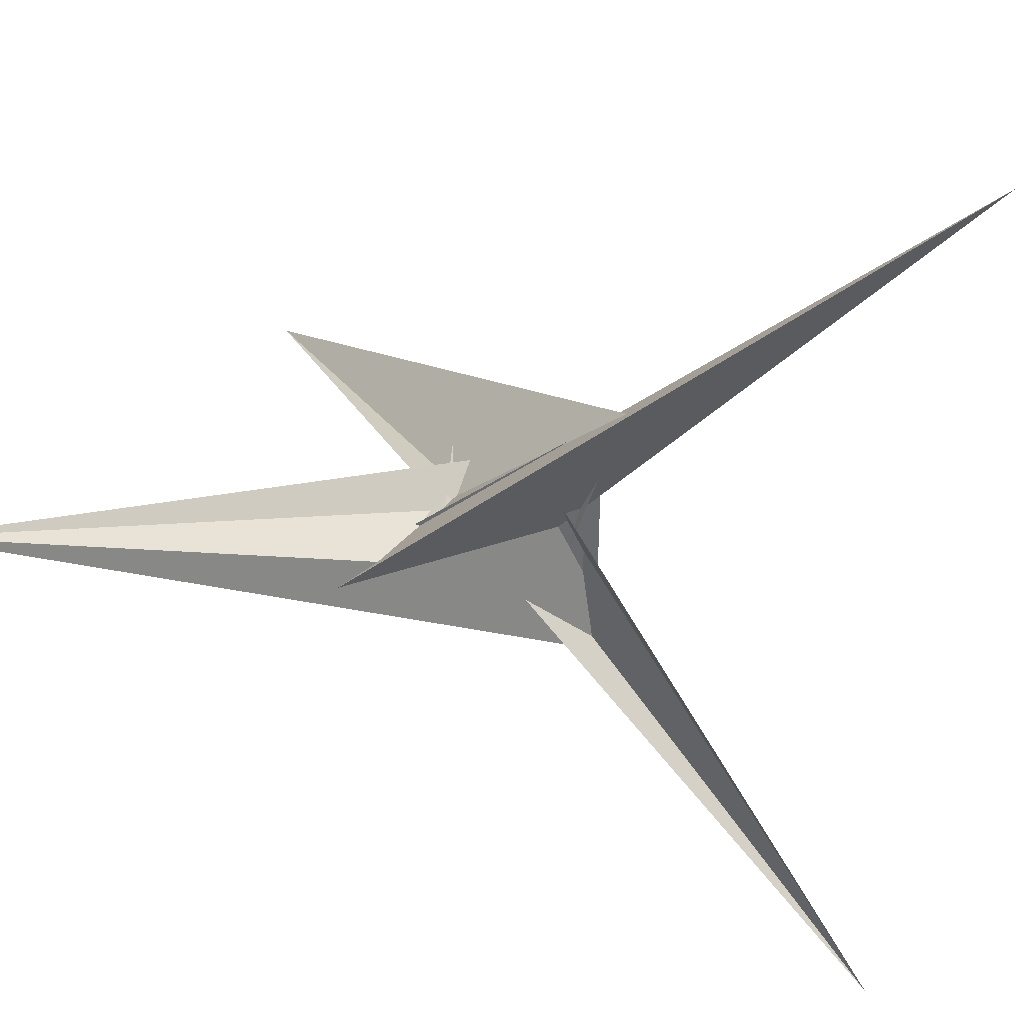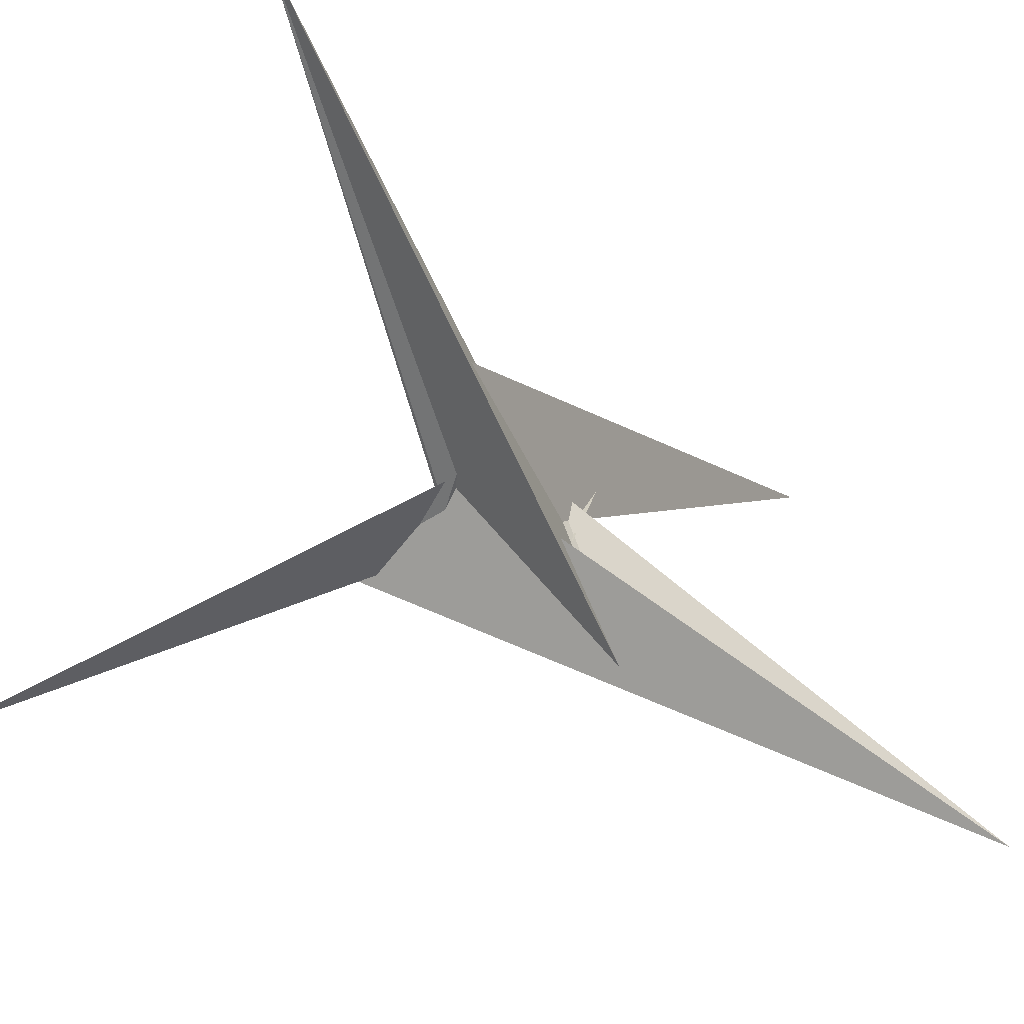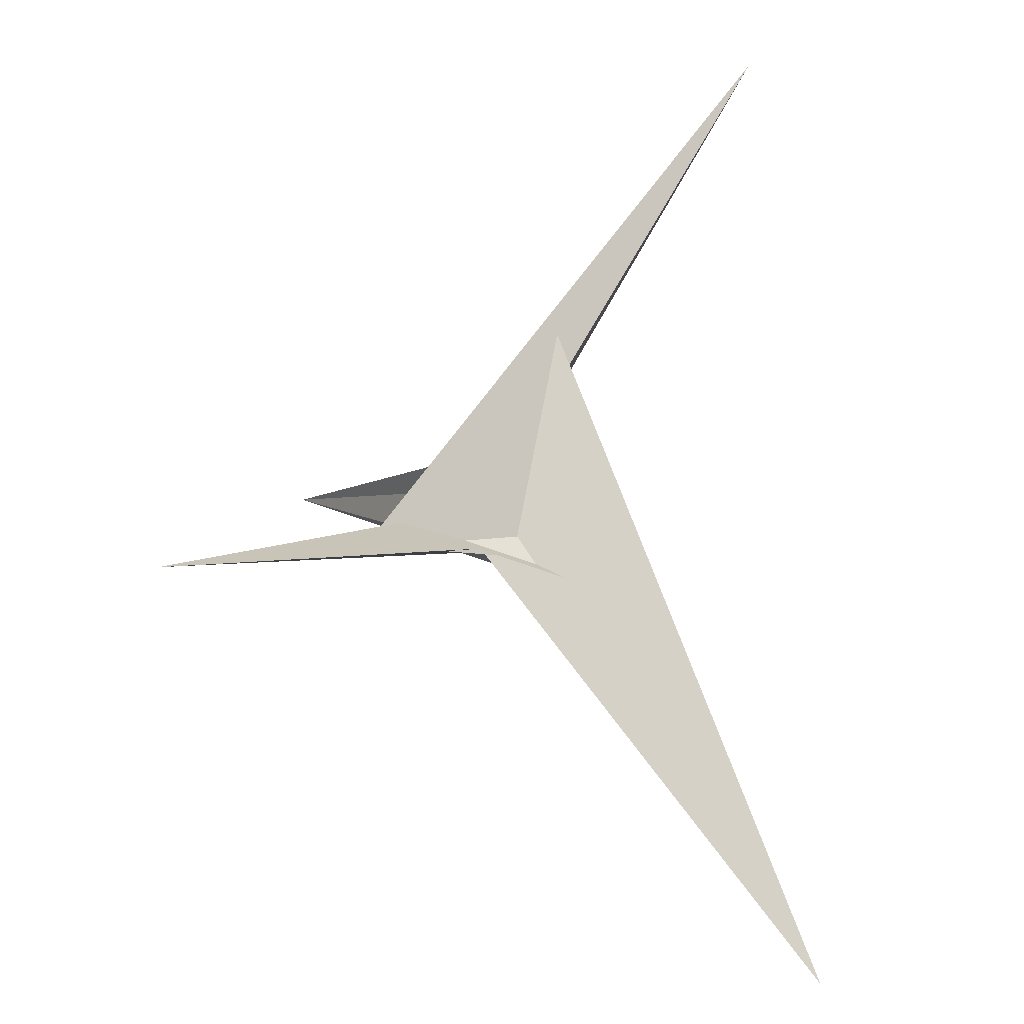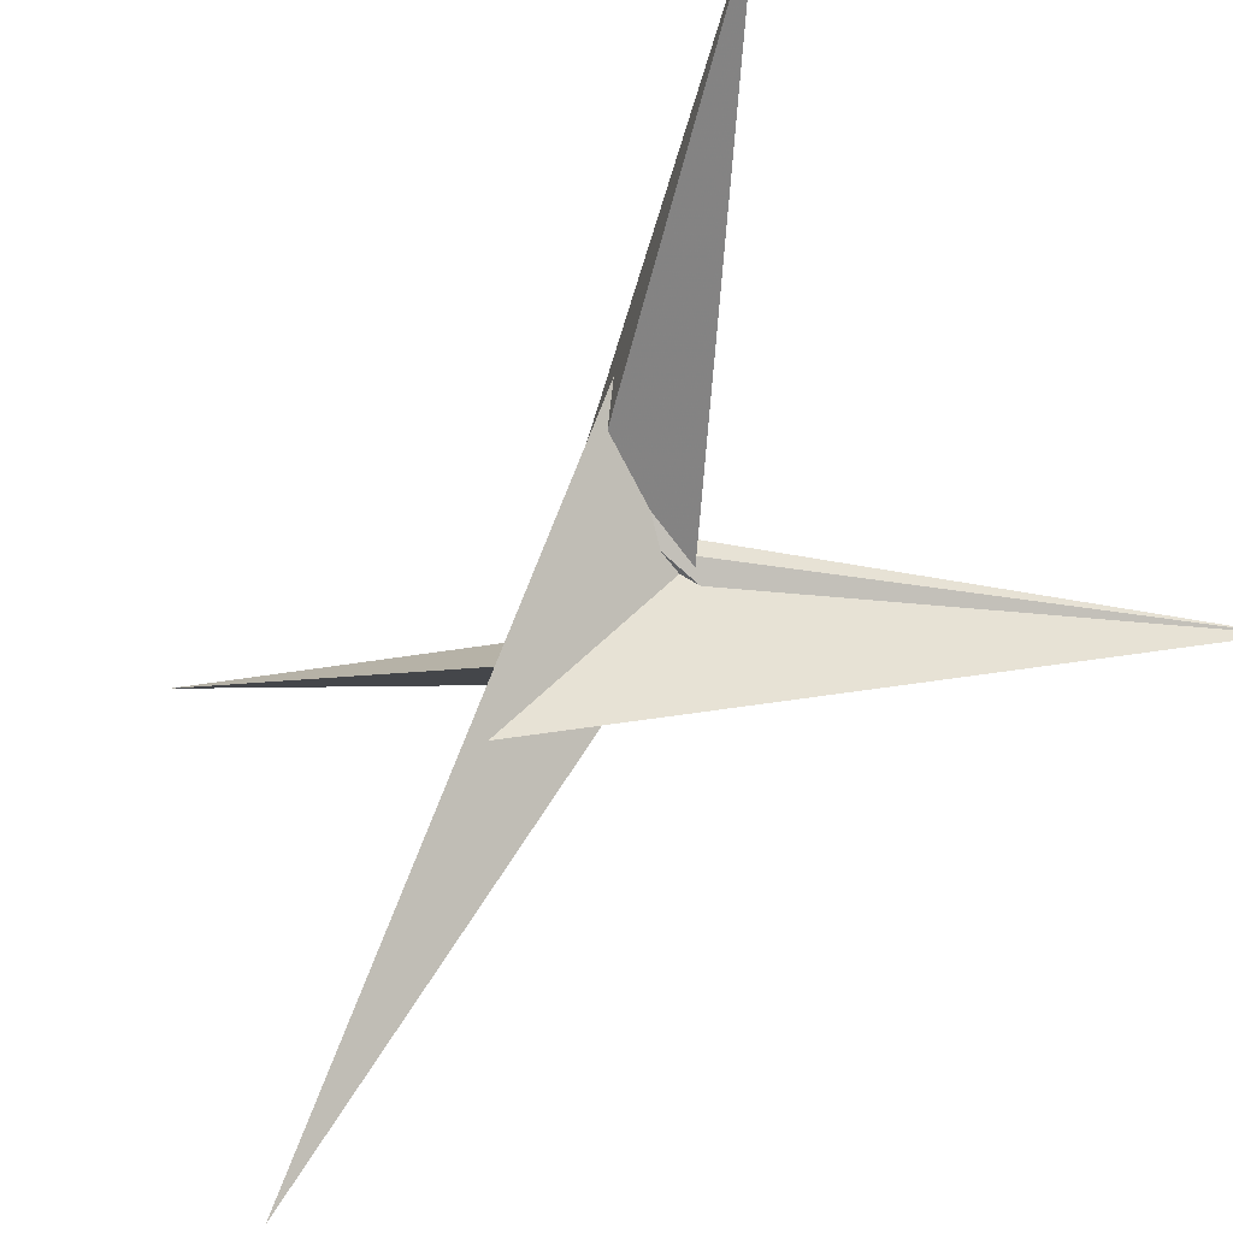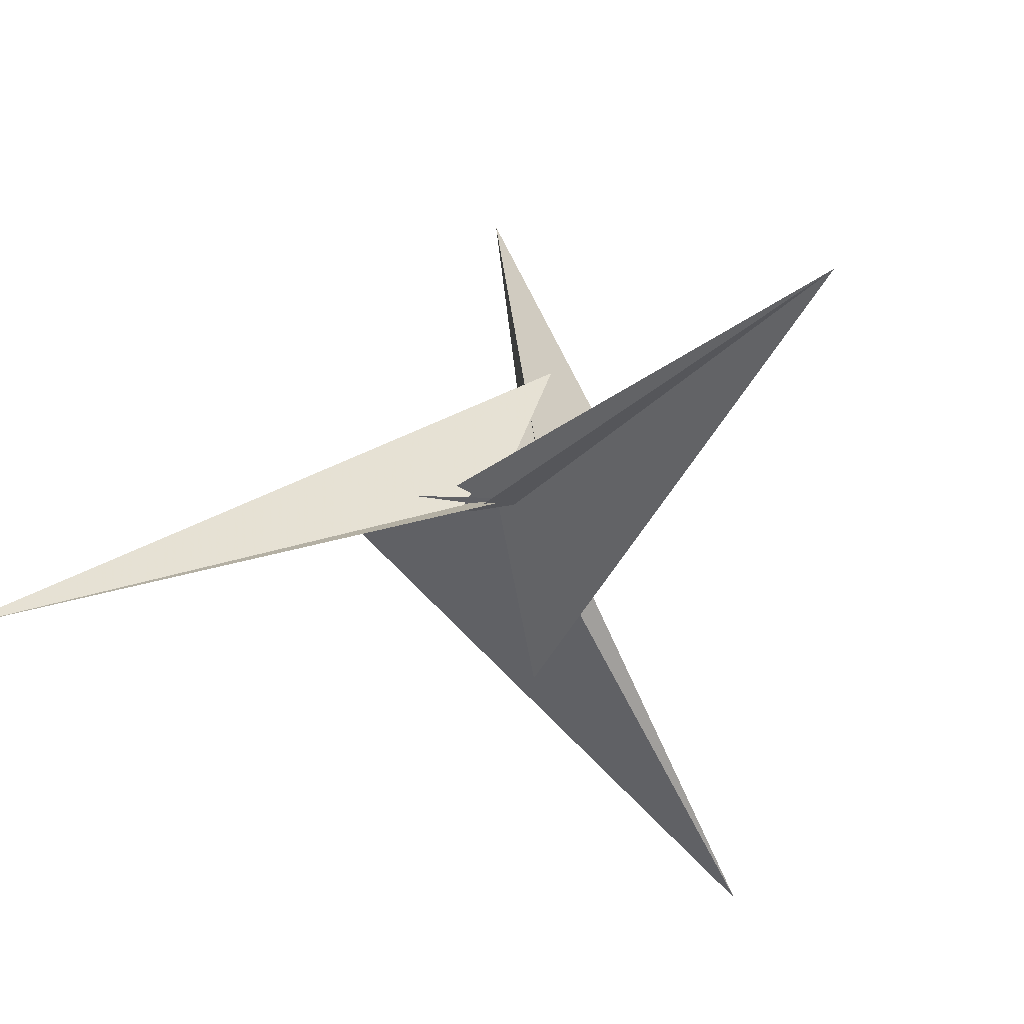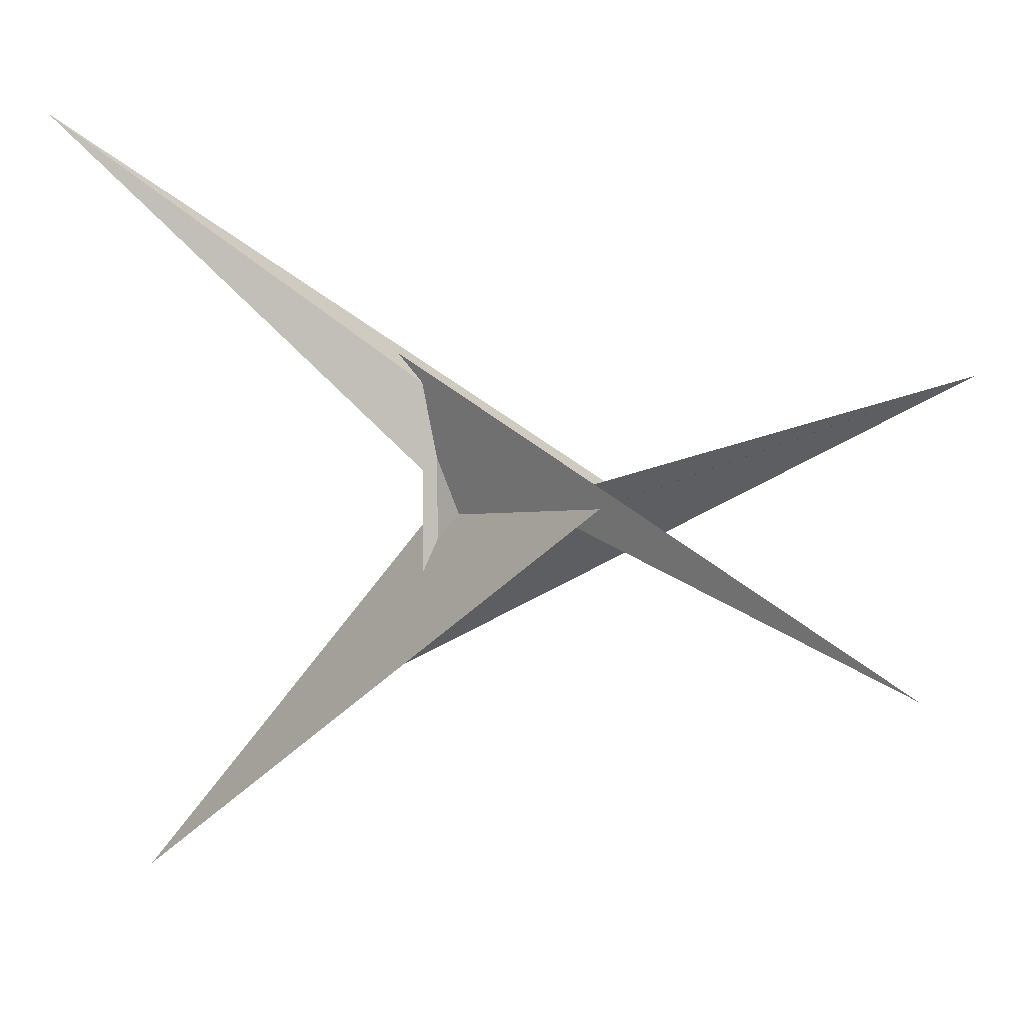
<metadata>
{"format":"obj","ext":"obj","renderer":"f3d","projection":"perspective","resolution":1024,"background":"white","views":[{"elev":38.4,"azim":110.8,"up":"+Y"},{"elev":-49.3,"azim":64.2,"up":"+Y"},{"elev":-52.4,"azim":-111.4,"up":"+Z"},{"elev":-77.9,"azim":-52.4,"up":"+Y"},{"elev":-6.6,"azim":15.4,"up":"+Y"},{"elev":2.2,"azim":-77.2,"up":"+Y"}]}
</metadata>
<code>
v 1.76 29.45 -22.19
v -1.592 23.91 -16.69
v 4.132 1.018 11.67
v -4.132 -1.018 11.67
v 29.45 -1.76 22.19
v 23.91 1.592 16.69
v 0.48 13.57 -4.027
v -14.04 1.943 5.368
v -7.957 1.201 7.984
v -25.67 72.33 -80.12
v -7.504 2.487 6.613
v -29.45 1.76 22.19
v -23.91 -1.592 16.69
v 1.018 -4.132 -11.67
v -1.018 4.132 -11.67
v -72.33 -25.67 80.12
v -13.57 0.48 4.027
v -1.943 -14.04 -5.368
v -1.201 -7.957 -7.984
v -2.487 -7.504 -6.613
v -1.76 -29.45 -22.19
v 1.592 -23.91 -16.69
v 14.04 -1.943 5.368
v 7.957 -1.201 7.984
v 25.67 -72.33 -80.12
v -0.48 -13.57 -4.027
v 7.504 -2.487 6.613
v 1.943 14.04 -5.368
v 13.57 -0.48 4.027
v 1.201 7.957 -7.984
v 72.33 25.67 80.12
v 2.487 7.504 -6.613
v 9.191 -4.716 11.15
v -9.191 4.716 11.15
v -5.092 -0.1484 14.18
v -11.07 0.591 16.74
v 4.716 9.191 -11.15
v -4.716 -9.191 -11.15
v 0.1484 -5.092 -14.18
v -0.591 -11.07 -16.74
v 11.07 -0.591 16.74
v 5.092 0.1484 14.18
v -0.1484 5.092 -14.18
v 0.591 11.07 -16.74
f 1 2 10 5 6 4 3 11 9 8 7
f 1 2 14 15 20 19 18 17 12 13 16
f 3 4 27 24 23 26 21 22 25 12 13
f 5 6 31 21 22 15 14 32 30 28 29
f 1 7 28 29 23 24 33 34 36 35 16
f 7 8 17 12 25 39 40 38 37 30 28
f 8 9 34 33 41 42 31 21 26 18 17
f 5 10 43 44 37 38 19 18 26 23 29
f 2 10 43 39 40 27 24 33 41 32 14
f 3 11 44 37 30 32 41 42 35 16 13
f 9 11 44 43 39 25 22 15 20 36 34
f 4 6 31 42 35 36 20 19 38 40 27

</code>
